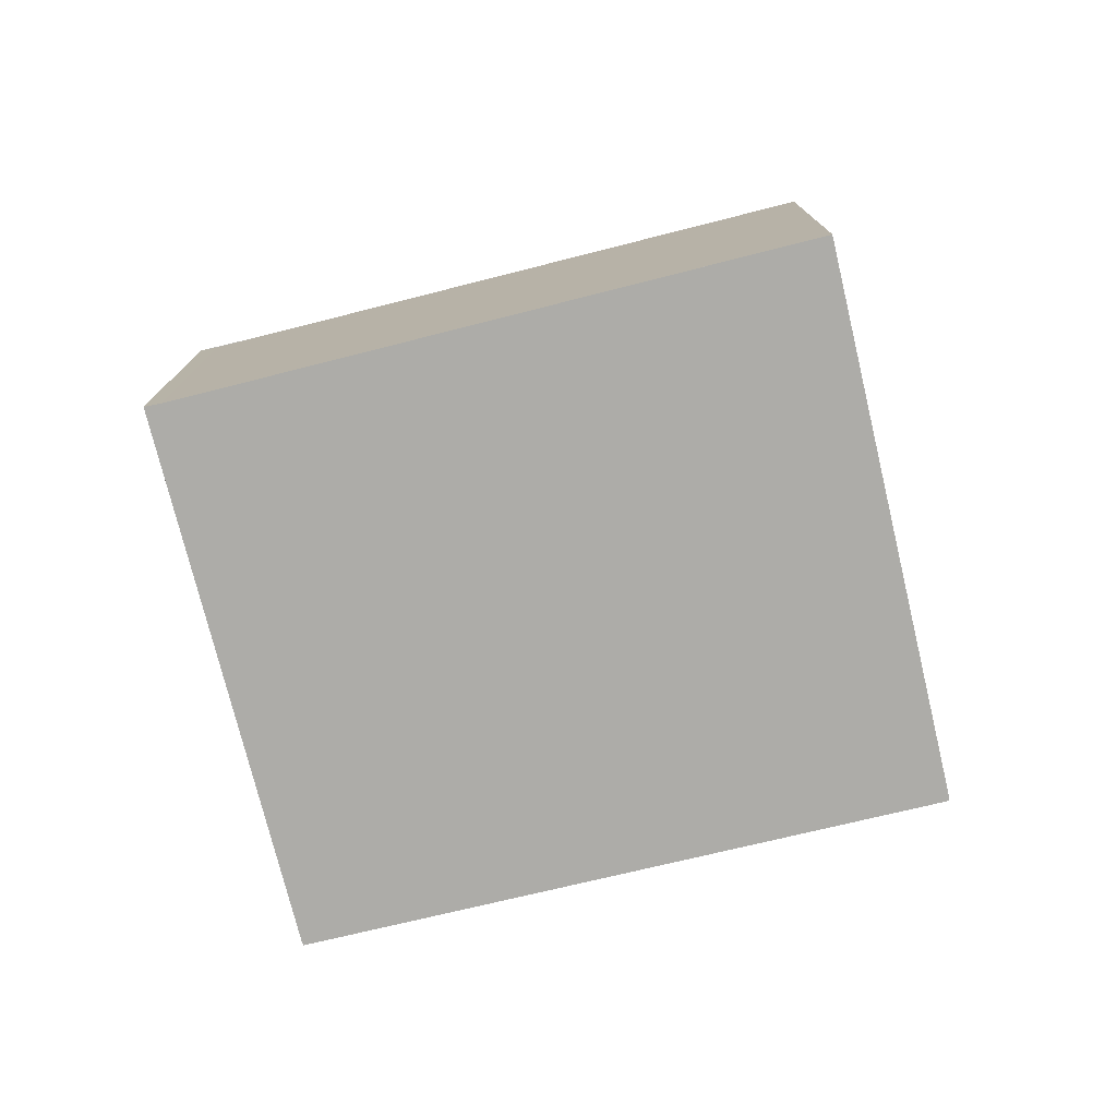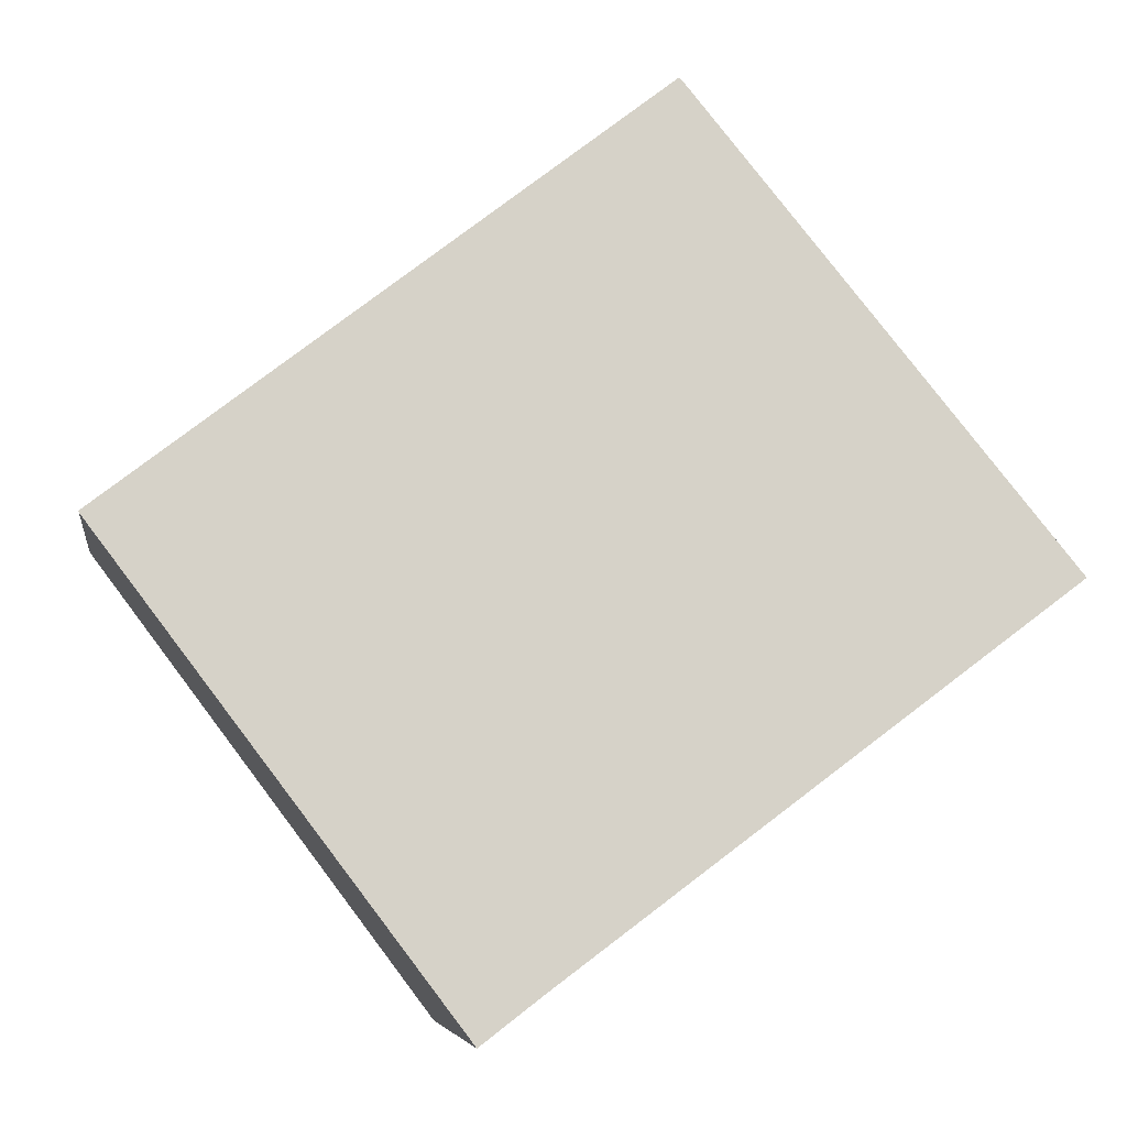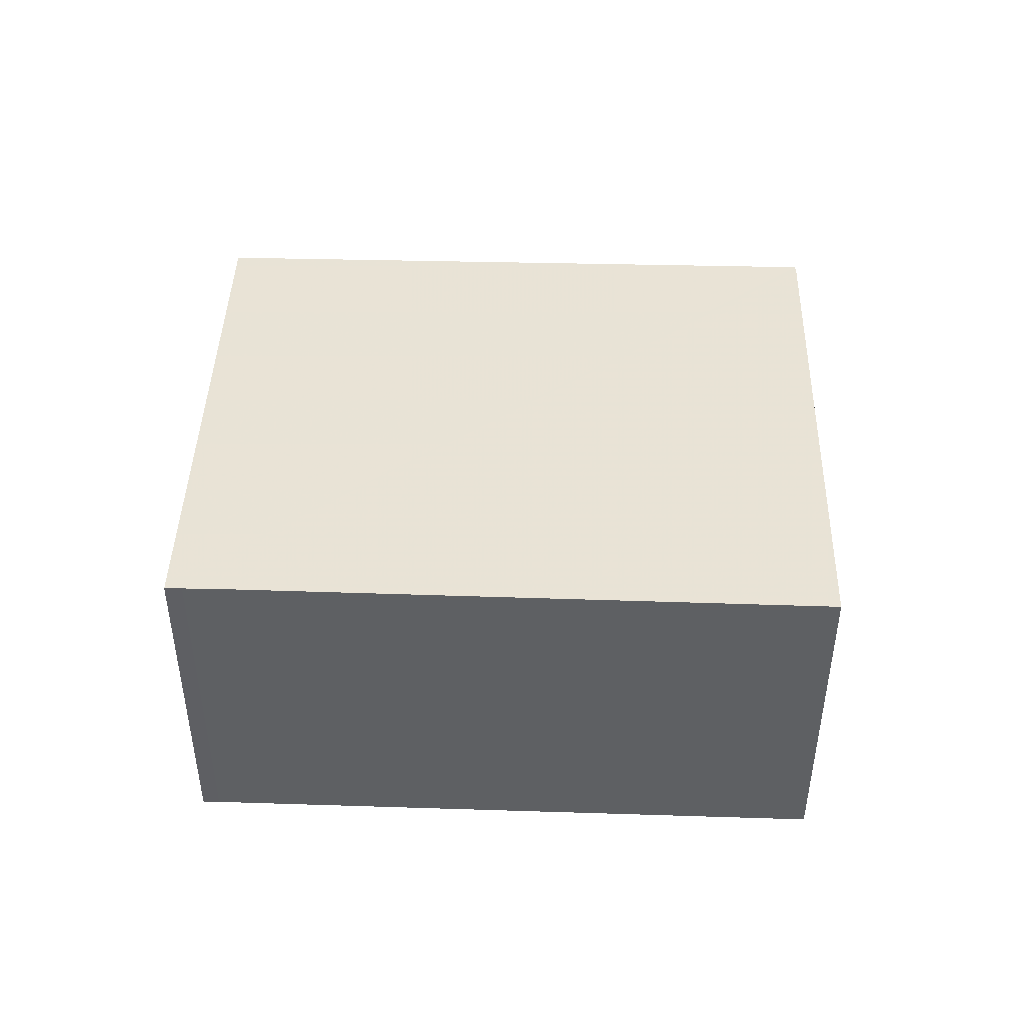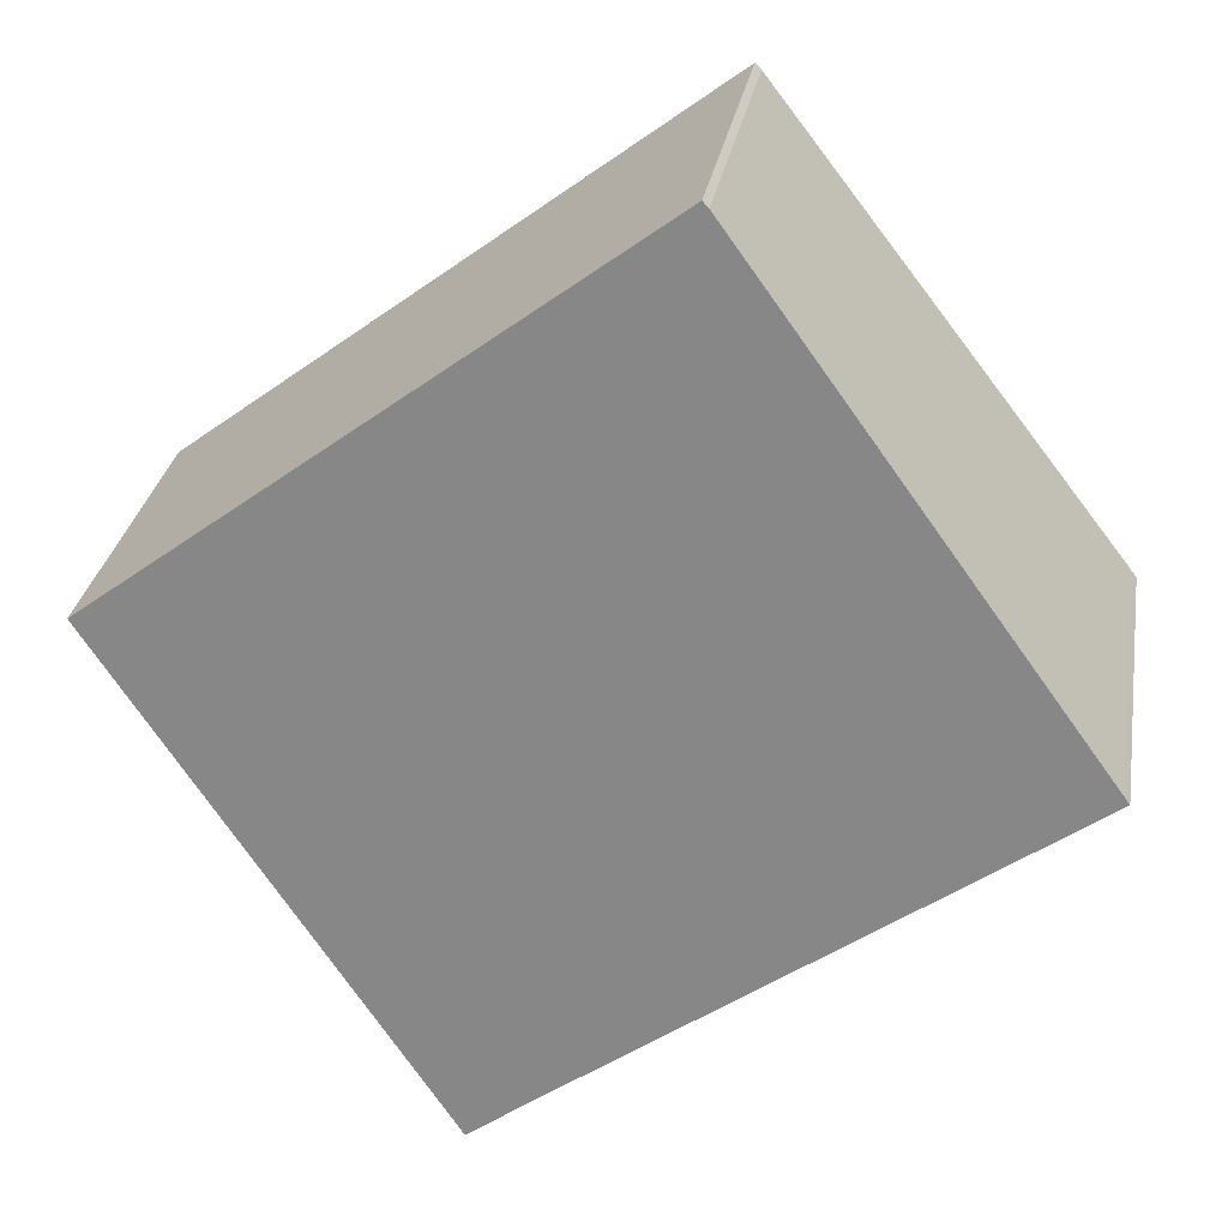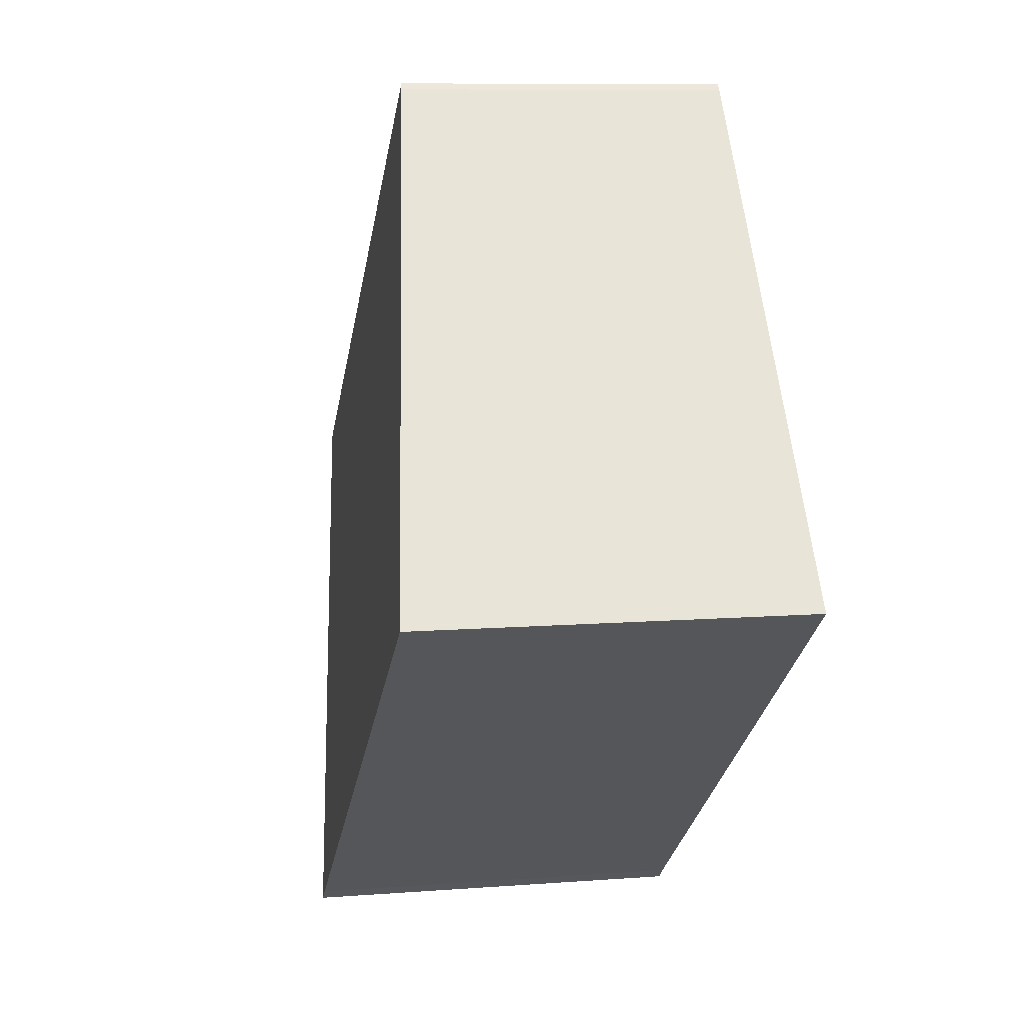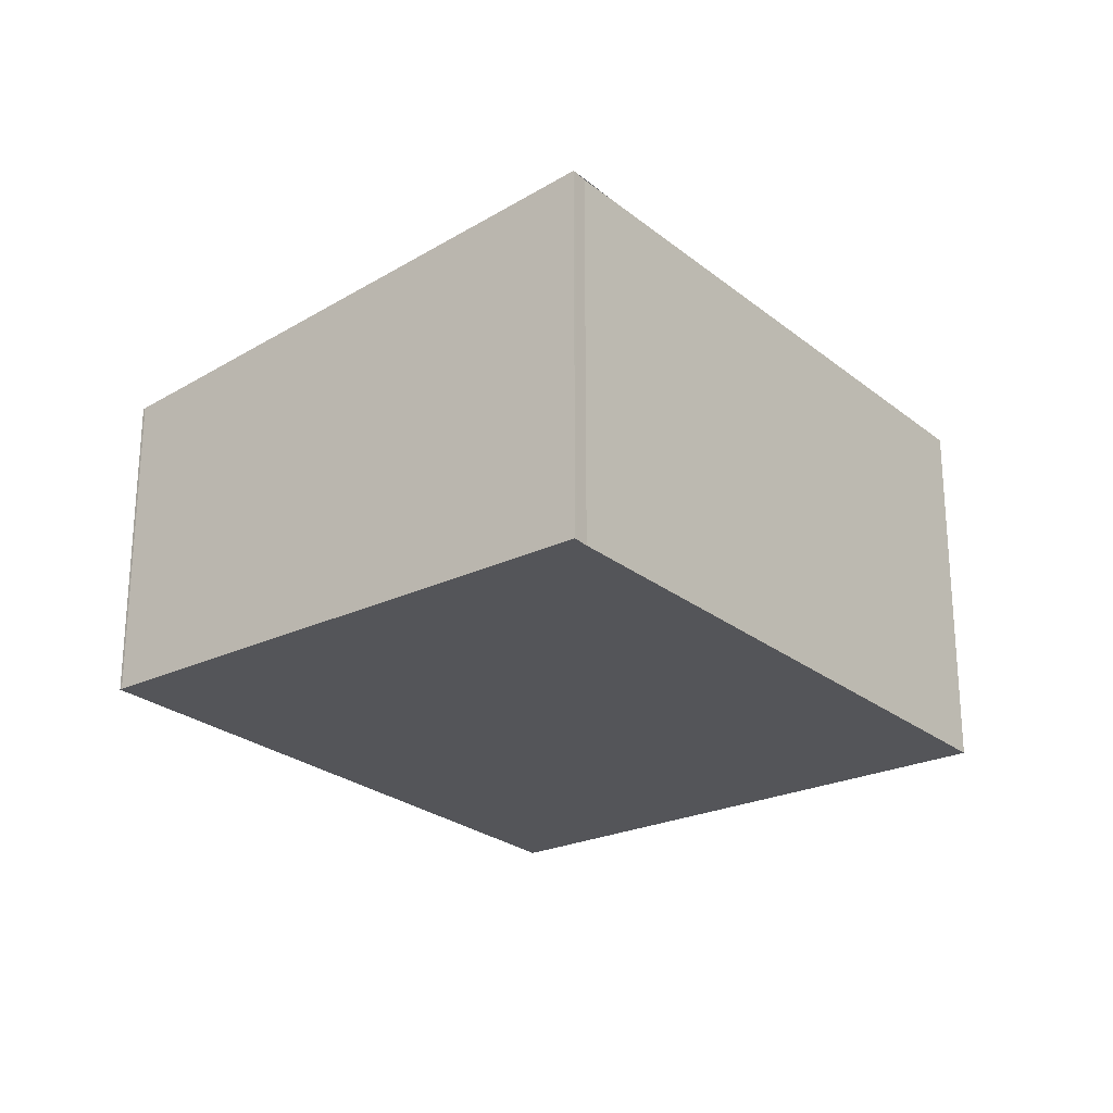
<metadata>
{"format":"obj","ext":"obj","renderer":"f3d","projection":"perspective","resolution":1024,"background":"white","views":[{"elev":-76.7,"azim":50.9,"up":"+Z"},{"elev":-6.1,"azim":-8.3,"up":"+Y"},{"elev":47.8,"azim":38.8,"up":"+Z"},{"elev":29.7,"azim":9.6,"up":"+Y"},{"elev":9.2,"azim":78.4,"up":"+Y"},{"elev":-24.8,"azim":-15.2,"up":"+Z"}]}
</metadata>
<code>
v -672.6 -1602 3.467
v -666.8 -1598 3.445
v -666.7 -1598 3.455
v -662.9 -1603 4.115
v -668.7 -1607 4.127
v -668.9 -1607 4.128
v -672.6 -1602 3.471
v -662.9 -1603 4.115
v -666.7 -1598 3.454
v -672.6 -1602 3.467
v -668.9 -1607 4.128
v -666.8 -1598 3.446
v -672.6 -1602 3.468
v -672.6 -1602 3.468
v -668.9 -1607 4.118
v -663 -1602 4.106
v -668.9 -1607 4.118
v -663 -1602 4.106
v -672.6 -1602 3.467
v -672.6 -1602 3.467
v -672.6 -1602 0
v -672.6 -1602 0
v -666.8 -1598 3.446
v -666.8 -1598 3.445
v -666.8 -1598 4.441e-16
v -666.8 -1598 4.441e-16
v -663 -1602 4.106
v -666.7 -1598 3.455
v -666.7 -1598 0
v -663 -1602 0
v -662.9 -1603 4.115
v -662.9 -1603 4.115
v -662.9 -1603 0
v -662.9 -1603 -8.882e-16
v -668.9 -1607 4.128
v -668.7 -1607 4.127
v -668.7 -1607 0
v -668.9 -1607 0
v -668.9 -1607 4.118
v -668.9 -1607 4.128
v -668.9 -1607 0
v -668.9 -1607 0
v -672.6 -1602 3.468
v -672.6 -1602 3.471
v -672.6 -1602 -4.441e-16
v -672.6 -1602 0
v -668.7 -1607 4.127
v -662.9 -1603 4.115
v -662.9 -1603 -8.882e-16
v -668.7 -1607 0
v -666.7 -1598 3.455
v -666.7 -1598 3.454
v -666.7 -1598 0
v -666.7 -1598 0
v -666.8 -1598 3.445
v -672.6 -1602 3.467
v -672.6 -1602 0
v -666.8 -1598 4.441e-16
v -668.9 -1607 4.128
v -668.9 -1607 4.128
v -668.9 -1607 0
v -668.9 -1607 0
v -666.7 -1598 3.454
v -666.8 -1598 3.446
v -666.8 -1598 4.441e-16
v -666.7 -1598 0
v -672.6 -1602 3.467
v -672.6 -1602 3.468
v -672.6 -1602 0
v -672.6 -1602 0
v -672.6 -1602 3.471
v -668.9 -1607 4.118
v -668.9 -1607 0
v -672.6 -1602 -4.441e-16
v -662.9 -1603 4.115
v -663 -1602 4.106
v -663 -1602 0
v -662.9 -1603 0
v -672.6 -1602 0
v -666.8 -1598 0
v -666.7 -1598 0
v -662.9 -1603 0
v -668.7 -1607 0
v -668.9 -1607 0
v -672.6 -1602 0
f 18 4 8 16
f 14 1 10 13
f 13 10 2 12
f 16 8 5 11 15
f 15 11 6 17
f 15 13 12 9 16
f 17 7 14 13 15
f 16 9 3 18
f 20 21 22 19
f 24 25 26 23
f 28 29 30 27
f 32 33 34 31
f 36 37 38 35
f 40 41 42 39
f 44 45 46 43
f 48 49 50 47
f 52 53 54 51
f 56 57 58 55
f 60 61 62 59
f 64 65 66 63
f 68 69 70 67
f 72 73 74 71
f 76 77 78 75
f 80 81 82 83 84 85 79

</code>
